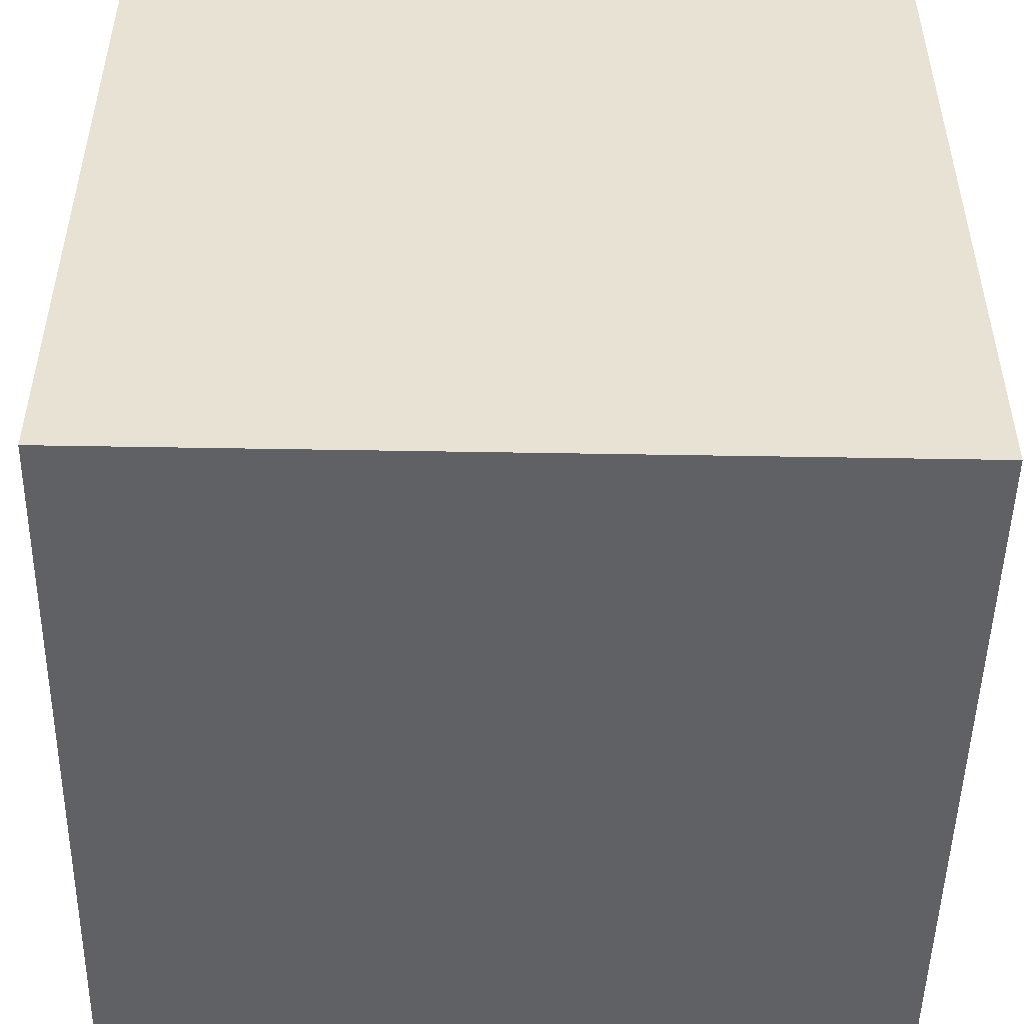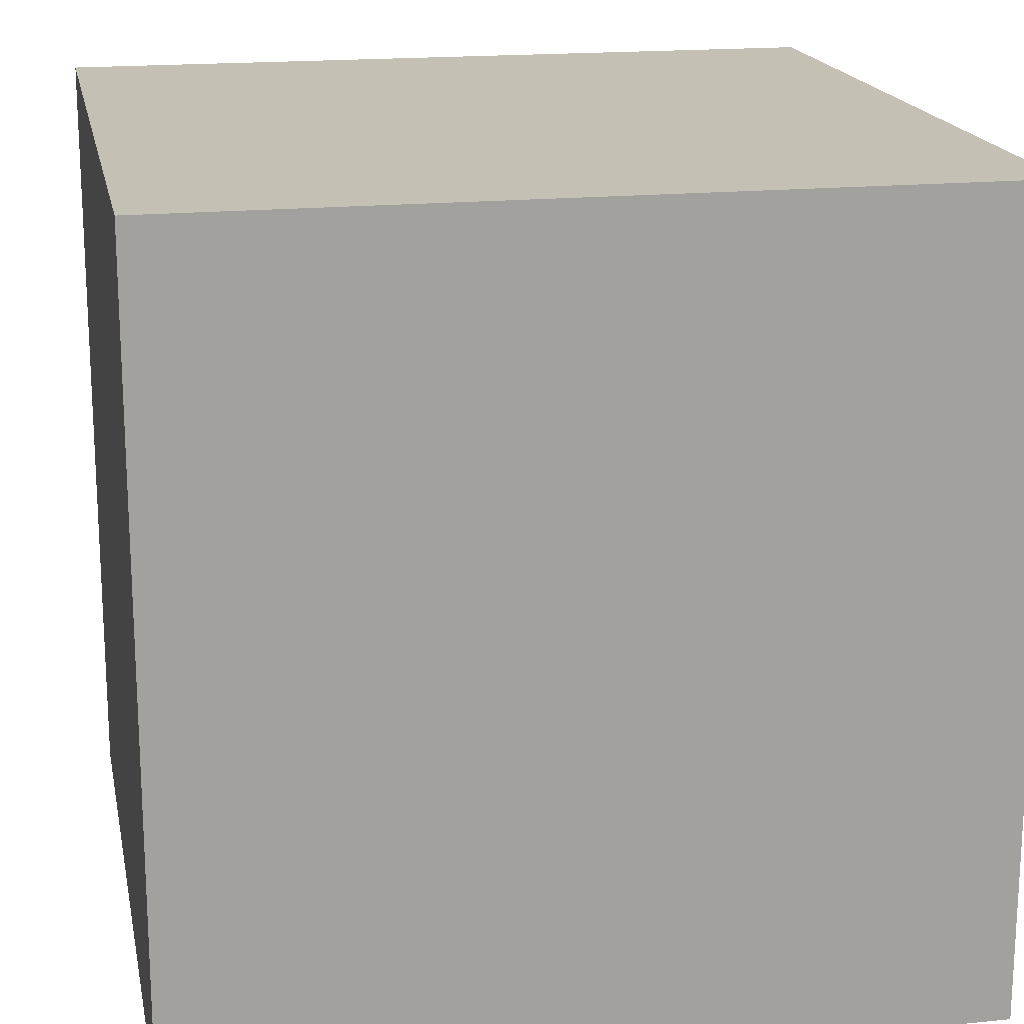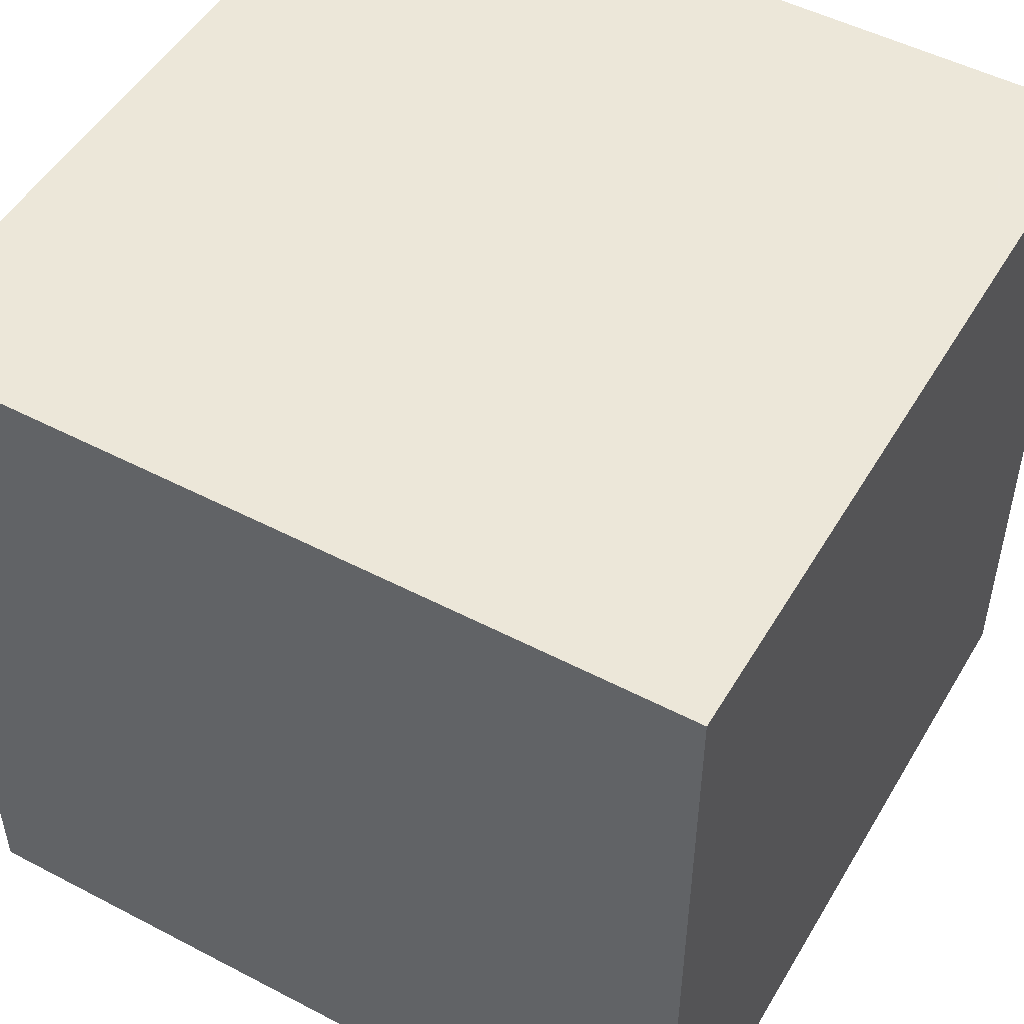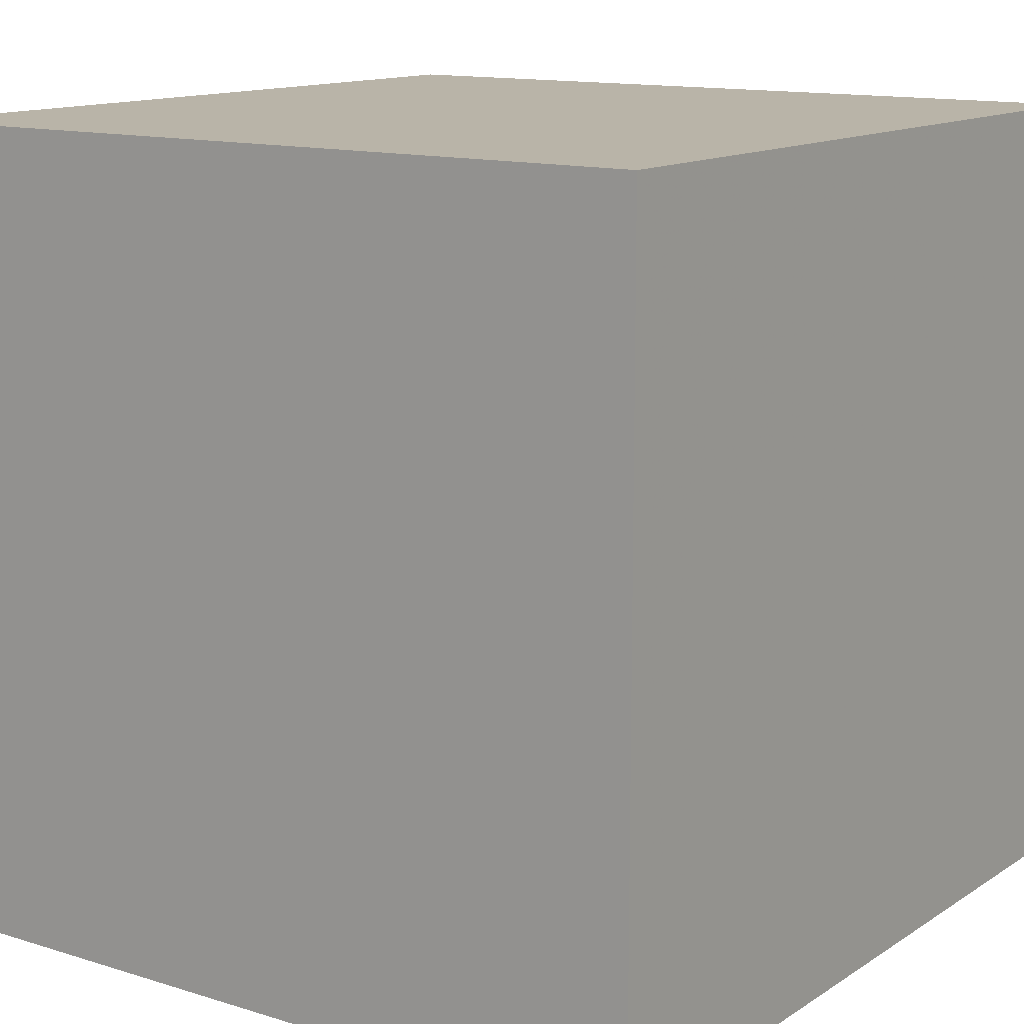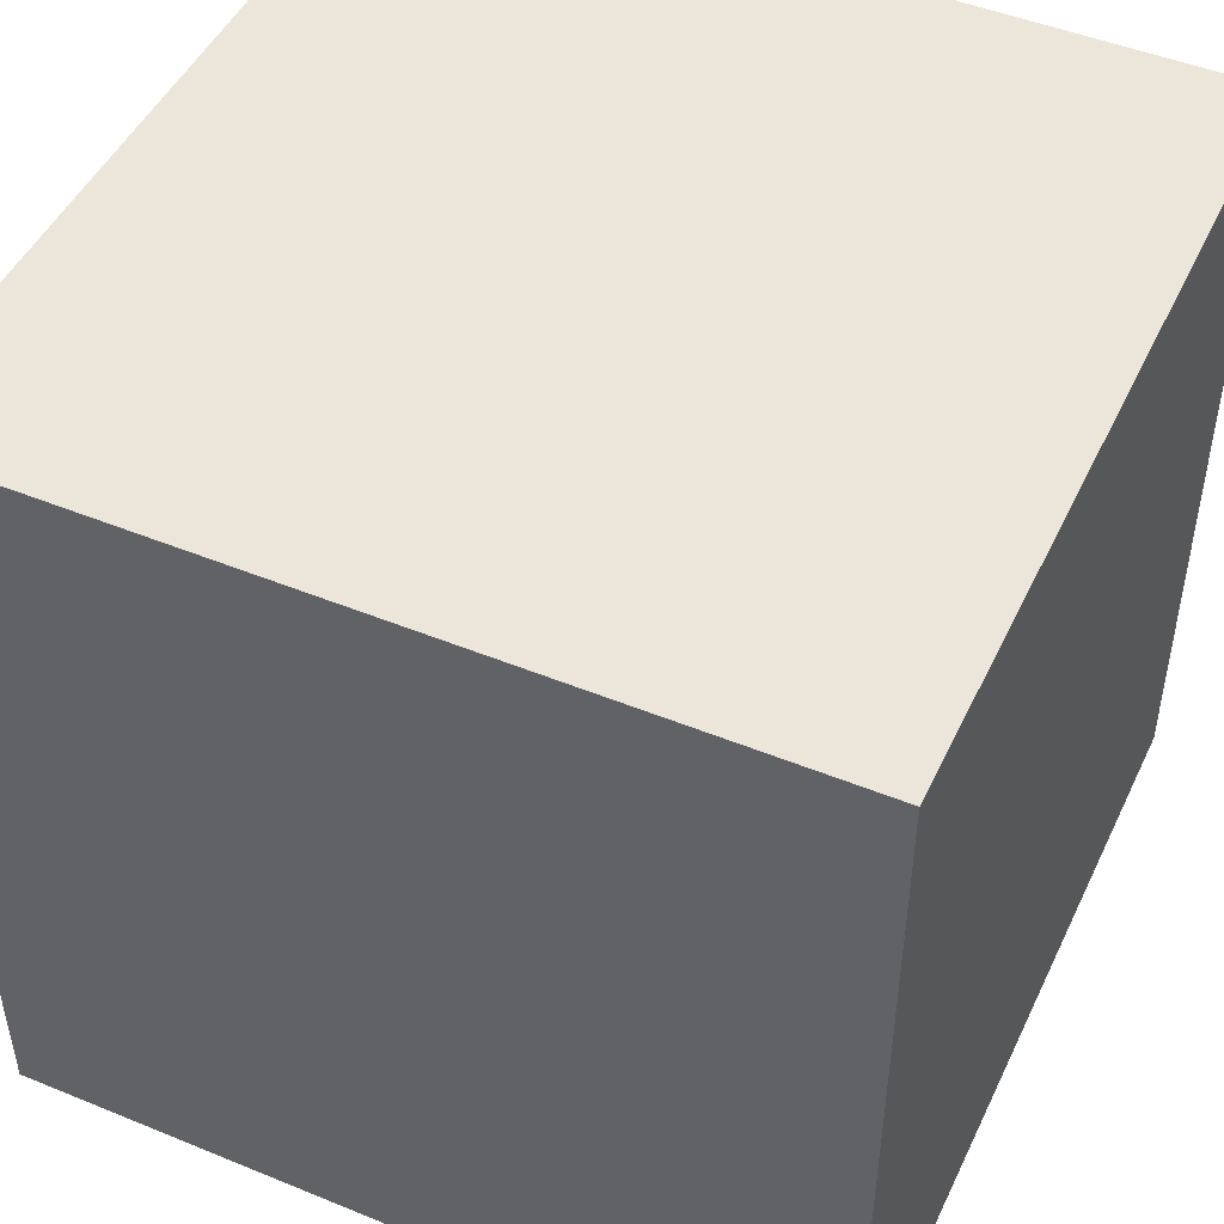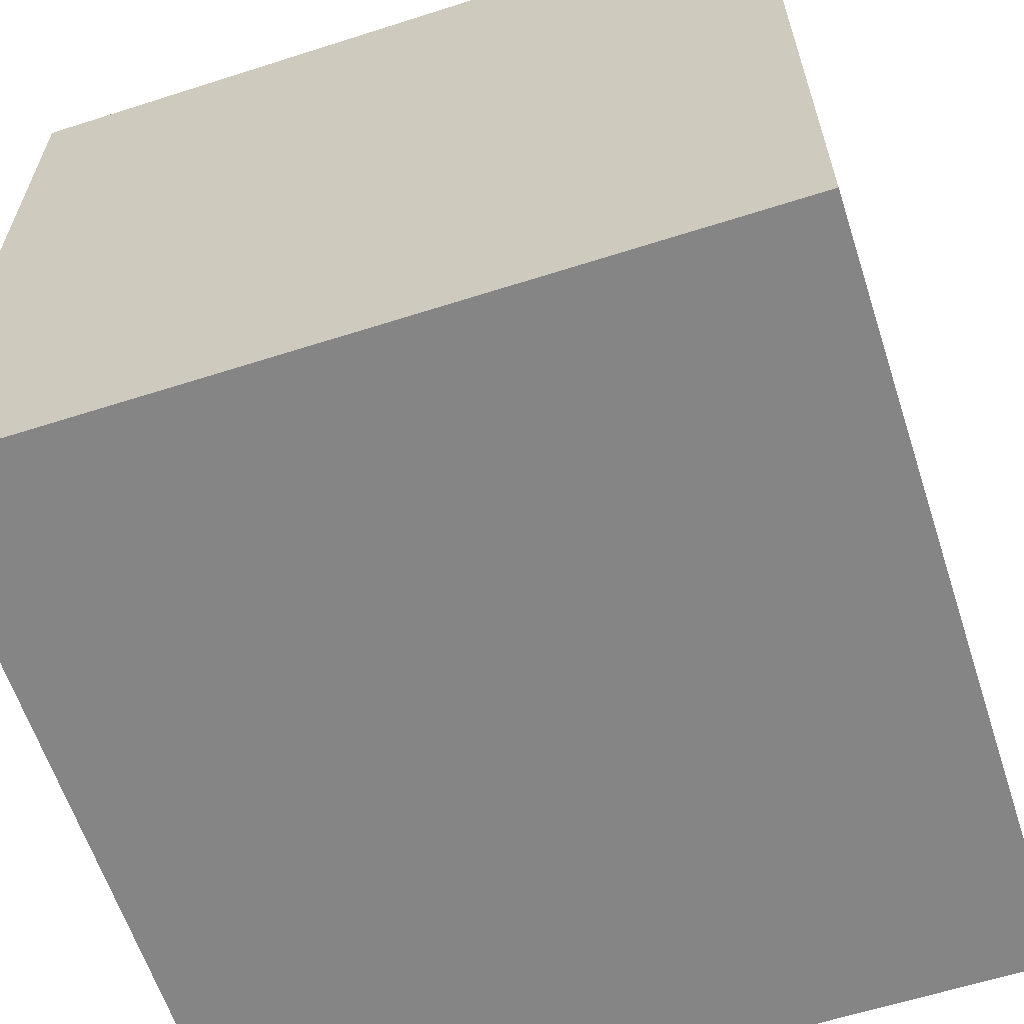
<metadata>
{"format":"obj","ext":"obj","renderer":"f3d","projection":"perspective","resolution":1024,"background":"white","views":[{"elev":-49.8,"azim":-1.1,"up":"+Y"},{"elev":18.0,"azim":-101.1,"up":"+Z"},{"elev":50.2,"azim":-60.2,"up":"+Z"},{"elev":13.1,"azim":125.2,"up":"+Y"},{"elev":47.8,"azim":-155.3,"up":"+Z"},{"elev":-61.8,"azim":18.0,"up":"+Y"}]}
</metadata>
<code>
o Cube
v   1 -1 -1
v   1 -1  1
v  -1 -1  1
v  -1 -1 -1
v   1  1 -1
v   1  1  1
v  -1  1  1
v  -1  1 -1
f 1 2 3 4
f 5 8 7 6
f 1 5 6 2
f 2 6 7 3
f 3 7 8 4
f 5 1 4 8

</code>
